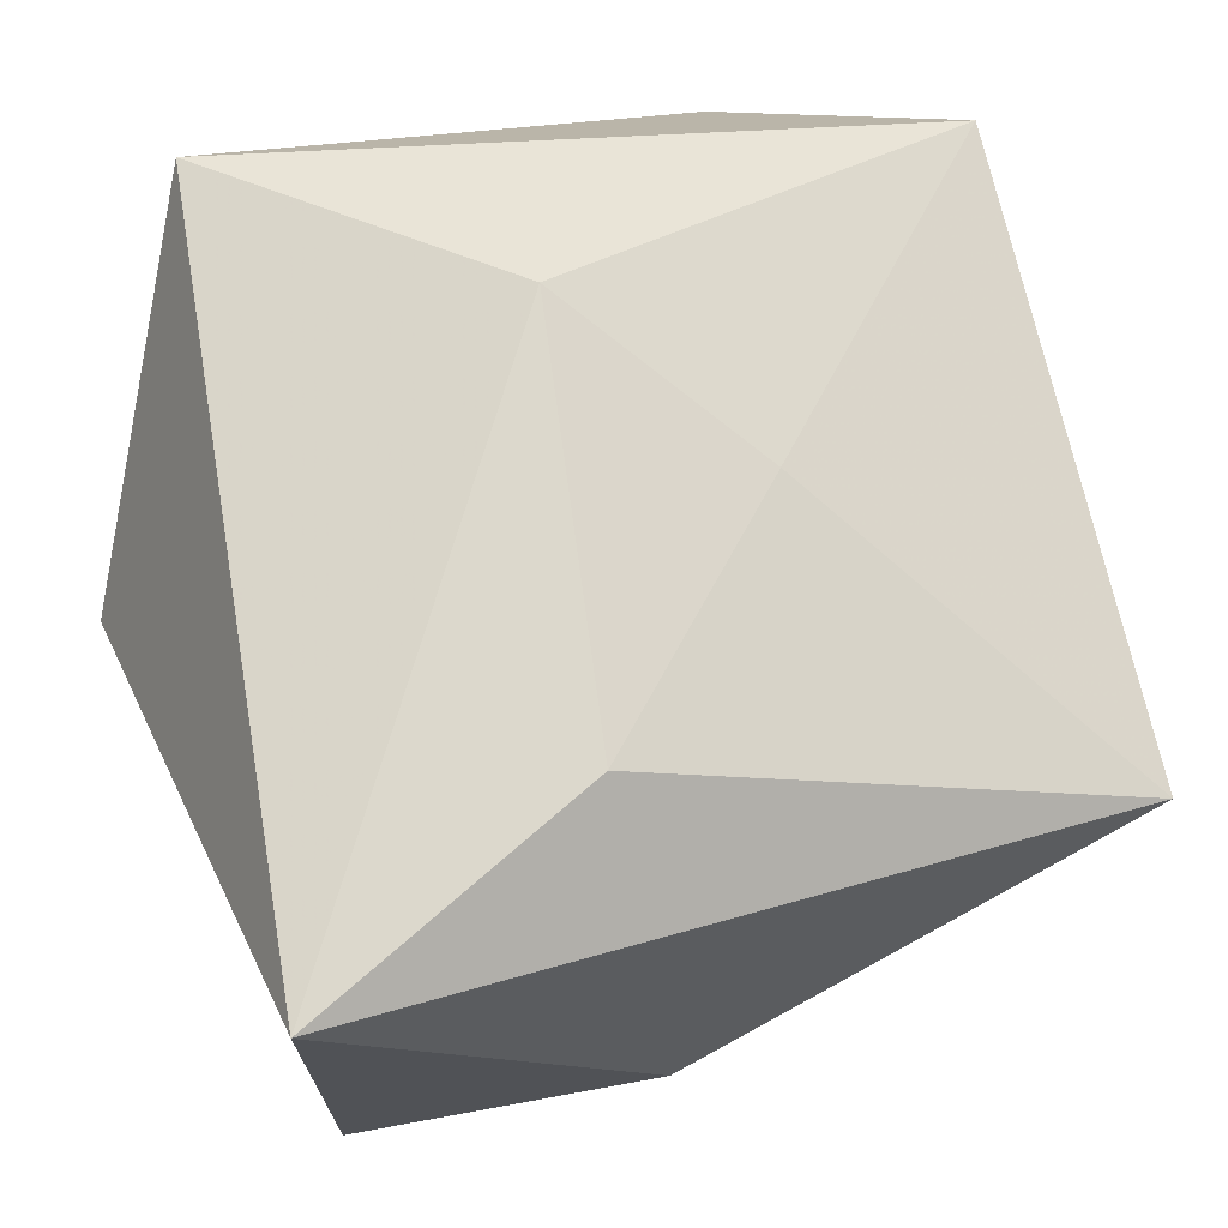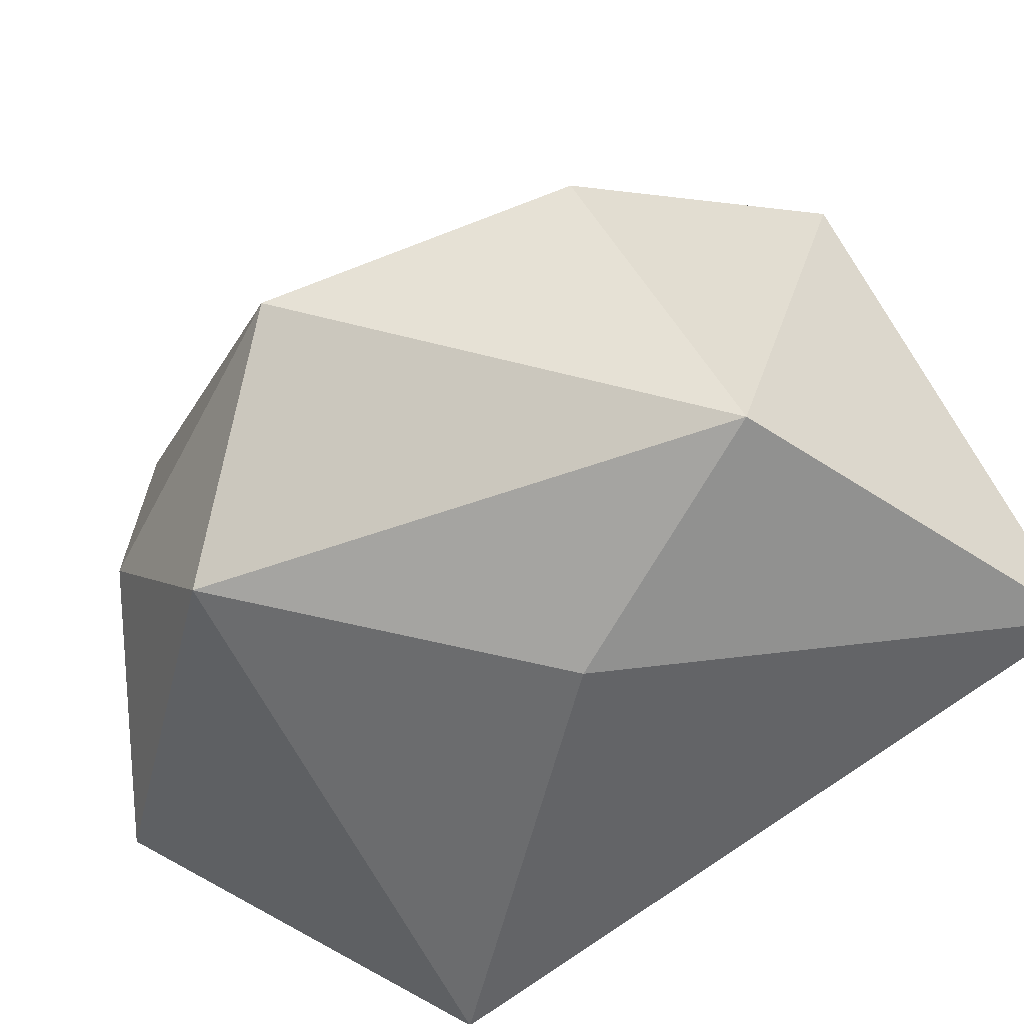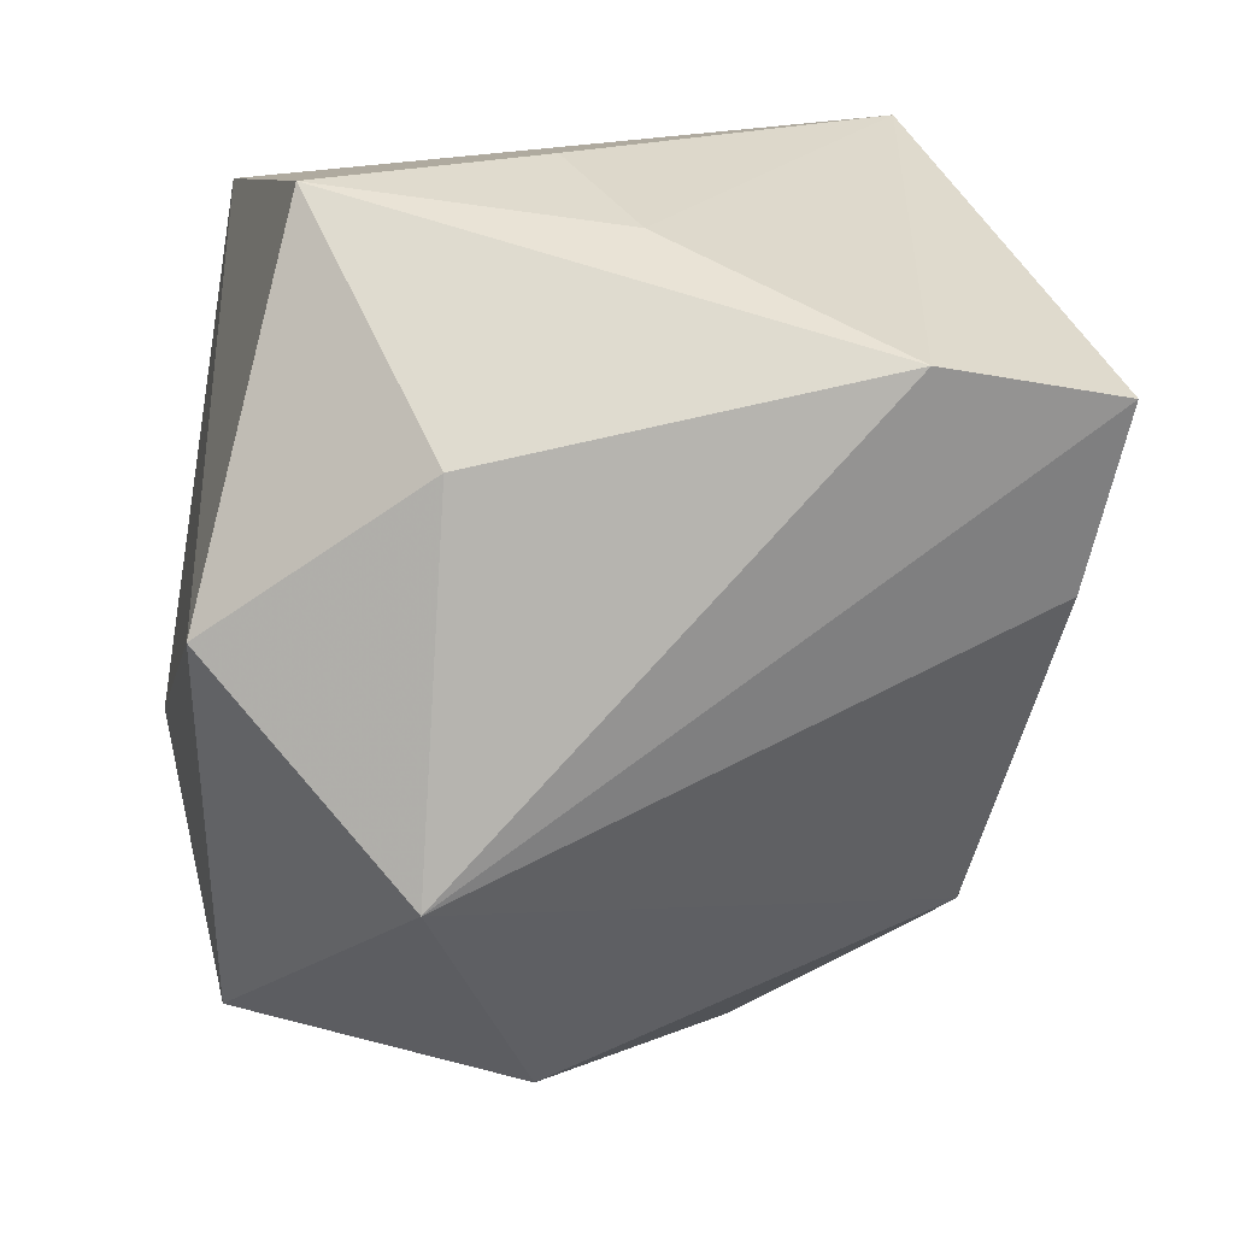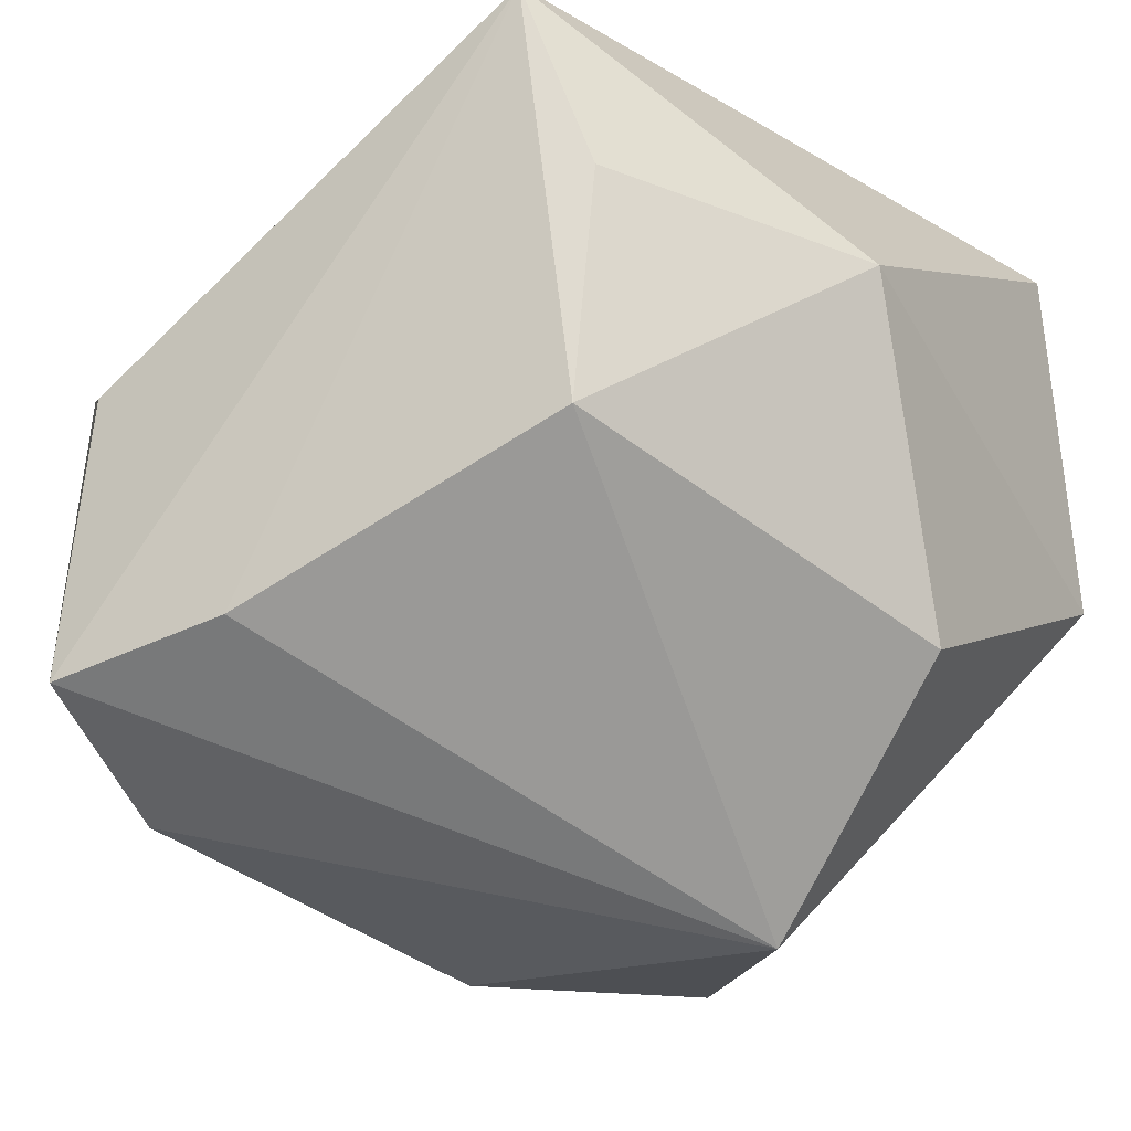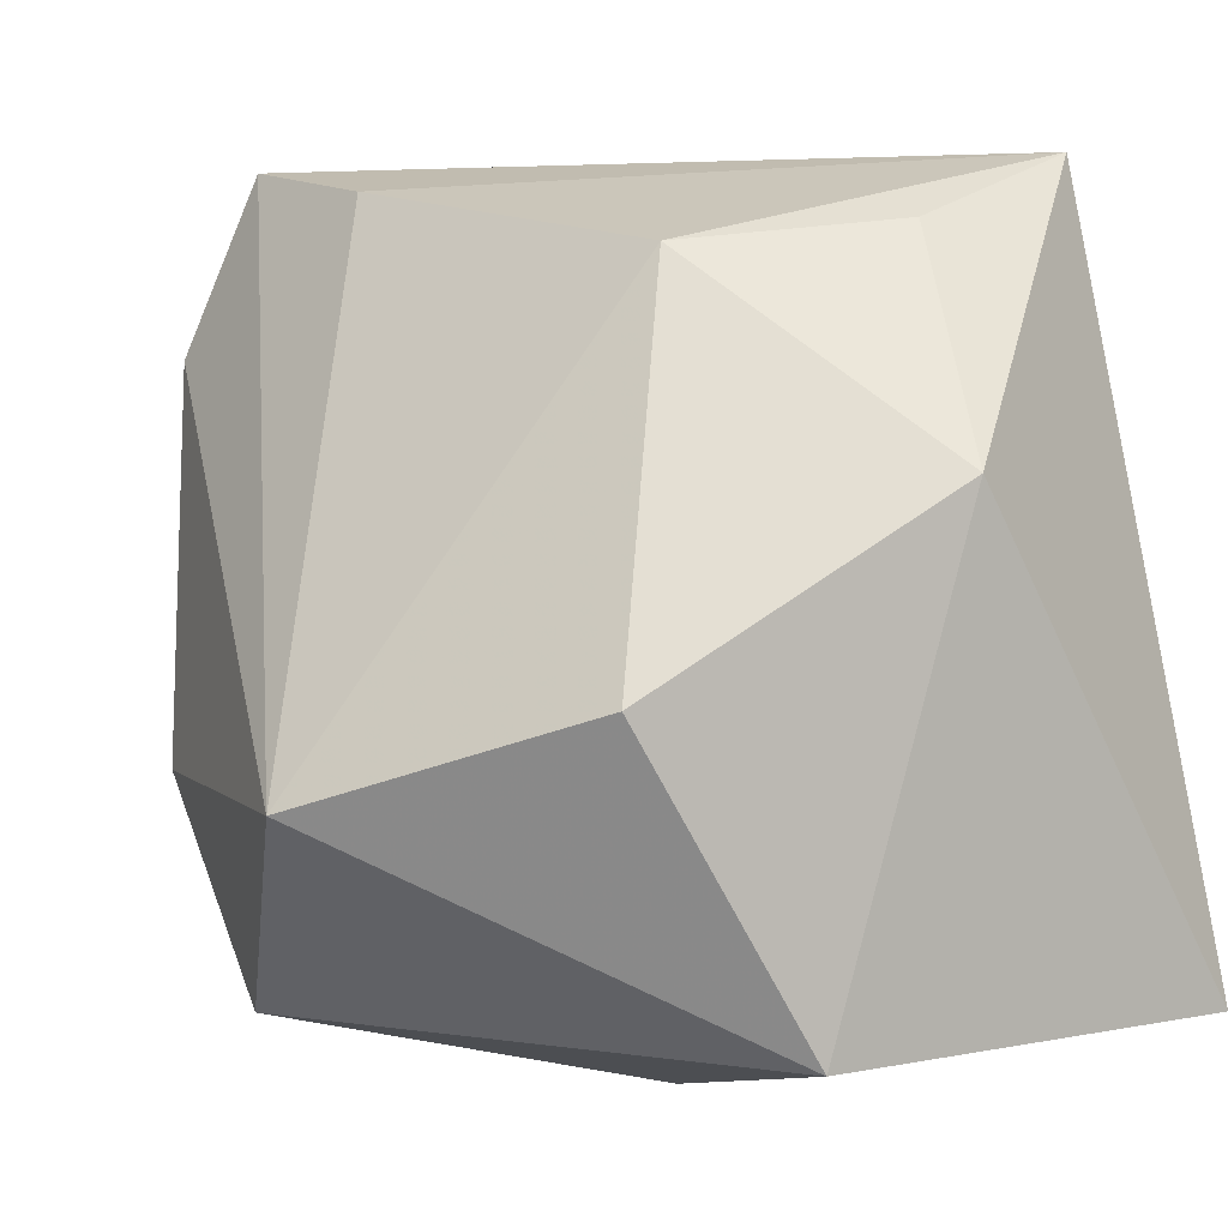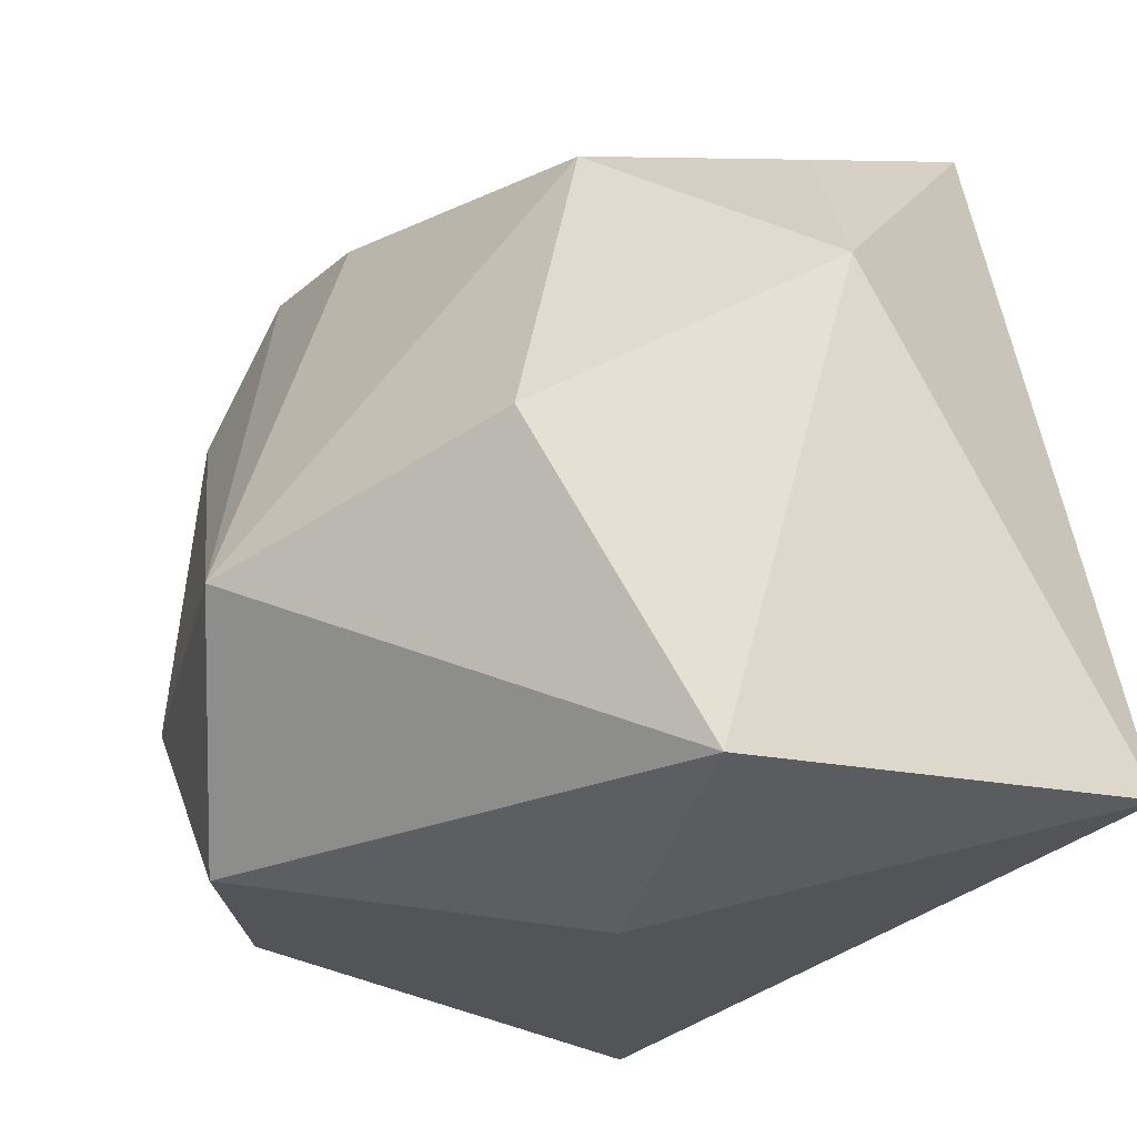
<metadata>
{"format":"obj","ext":"obj","renderer":"f3d","projection":"perspective","resolution":1024,"background":"white","views":[{"elev":72.7,"azim":-21.2,"up":"+Z"},{"elev":-57.3,"azim":-125.1,"up":"+Y"},{"elev":-72.9,"azim":87.5,"up":"+Z"},{"elev":-31.7,"azim":-145.2,"up":"+Z"},{"elev":2.5,"azim":-118.1,"up":"+Y"},{"elev":-26.9,"azim":-111.1,"up":"+Y"}]}
</metadata>
<code>
v -0.03587 0.01144 0.005583
v -0.01916 0.02708 -0.009109
v -0.01159 -0.0112 -0.03467
v -0.00814 -0.01761 0.02926
v -0.0003804 0.01481 0.02926
v 0.01999 0.03464 0.002563
v 0.01725 -0.0107 -0.03081
v 0.0311 0.001553 -0.01725
v 0.03336 -0.02157 -0.01805
v -0.02263 0.02916 0.009373
v 0.02468 0.02018 -0.02693
v 0.007559 0.03211 -0.01968
v -0.03216 -0.02629 0.02926
v -0.03101 -0.003547 -0.01843
v -0.01961 0.03464 0.02412
v 0.0349 0.02073 0.01622
v 0.02195 0.03461 -0.02184
v 0.0283 -0.02943 0.01314
v 0.03444 -0.004502 -0.00787
v -0.009255 -0.03248 -0.002216
v 0.004659 -0.02724 -0.02917
v 0.01045 -0.001263 0.02421
v -0.03237 -0.02778 -0.004038
f 6 15 16
f 16 17 6
f 6 17 15
f 16 15 5
f 18 9 16
f 13 5 15
f 4 5 13
f 13 23 20
f 20 18 13
f 13 18 4
f 15 17 12
f 12 2 15
f 12 17 3
f 3 2 12
f 1 13 15
f 23 13 1
f 3 7 21
f 21 7 9
f 21 23 3
f 20 23 21
f 21 18 20
f 9 18 21
f 9 7 11
f 11 8 9
f 3 17 11
f 11 7 3
f 11 17 16
f 16 8 11
f 16 9 19
f 19 8 16
f 9 8 19
f 16 5 22
f 22 5 4
f 22 18 16
f 4 18 22
f 15 2 10
f 10 1 15
f 2 1 10
f 23 1 14
f 3 23 14
f 14 2 3
f 14 1 2

</code>
